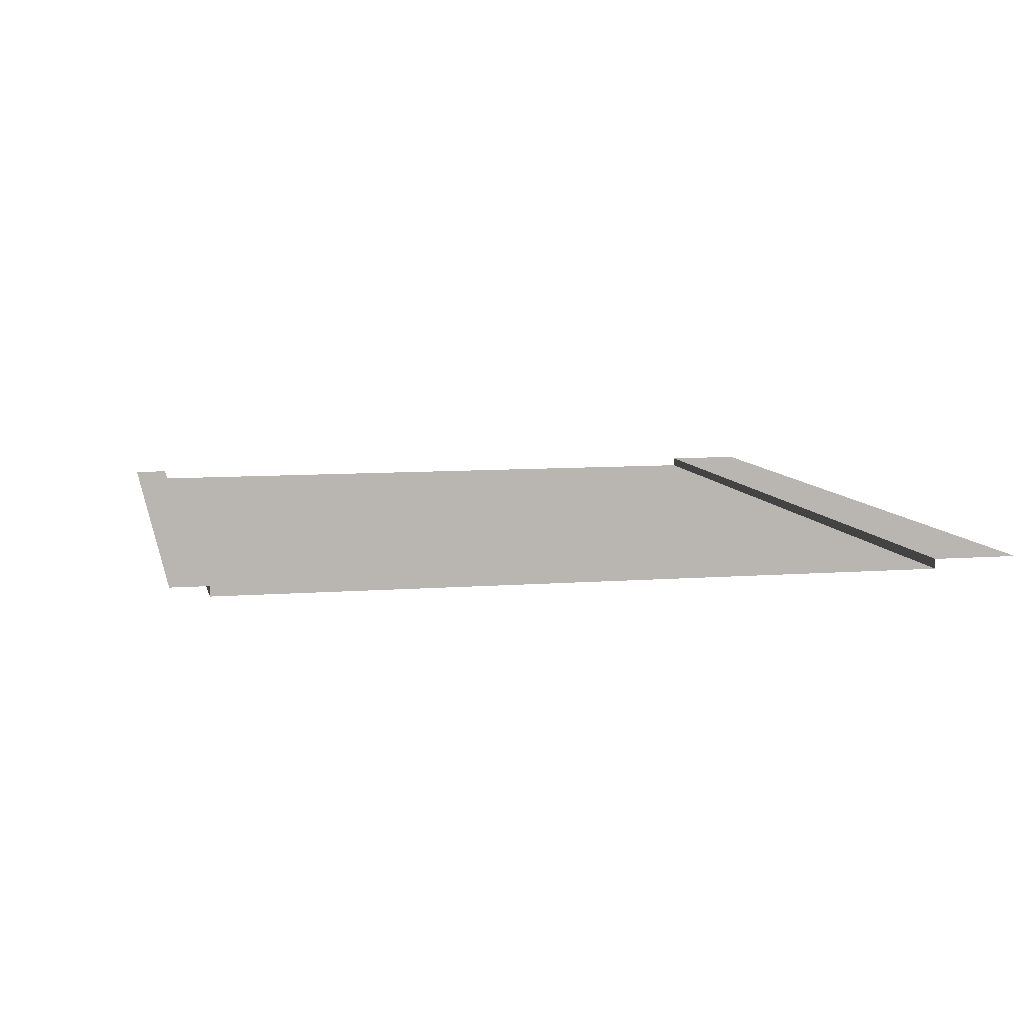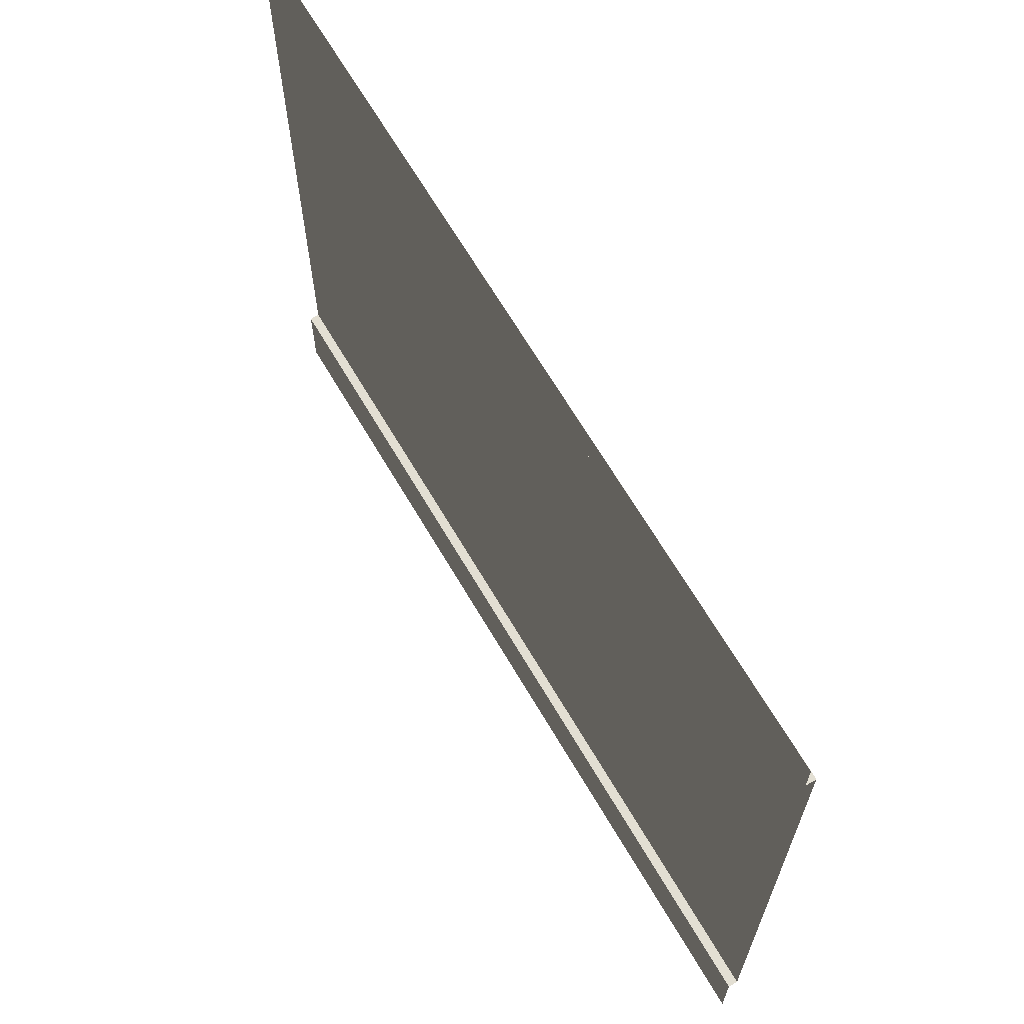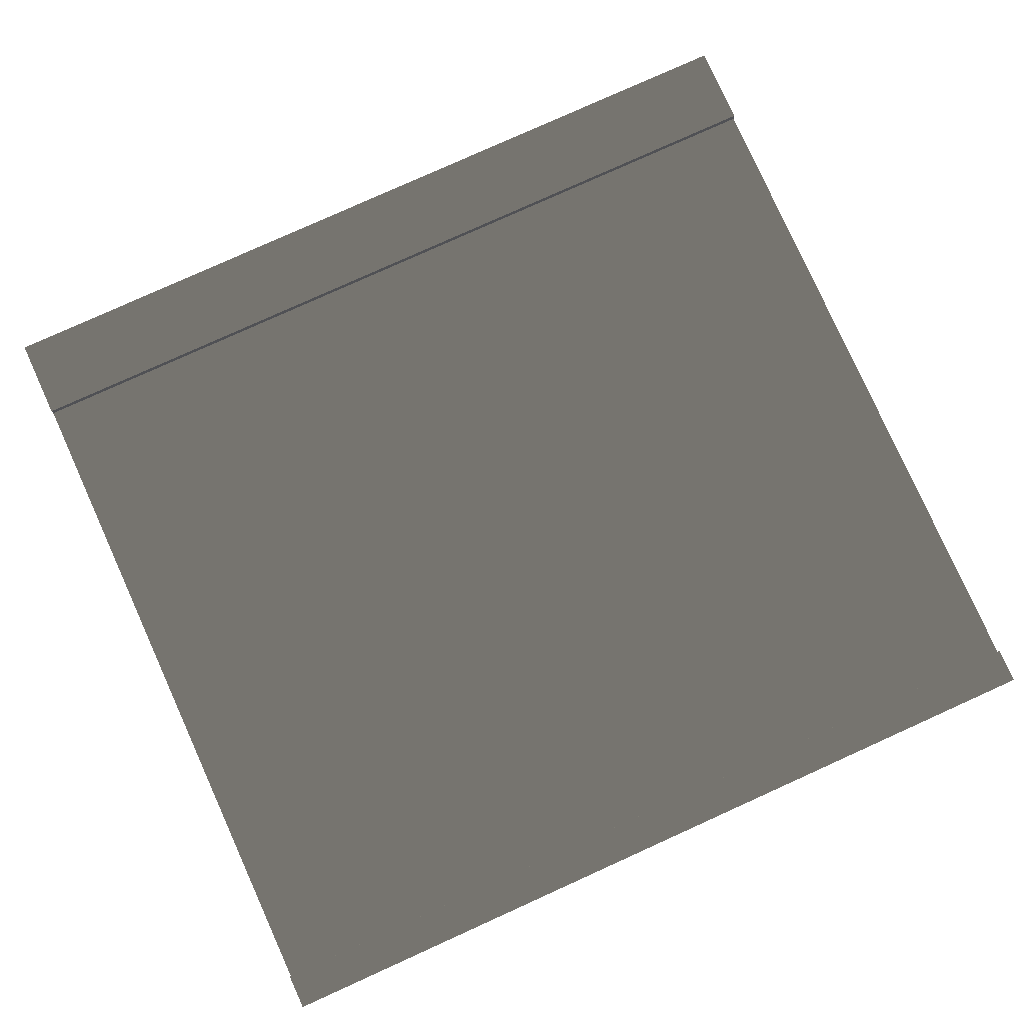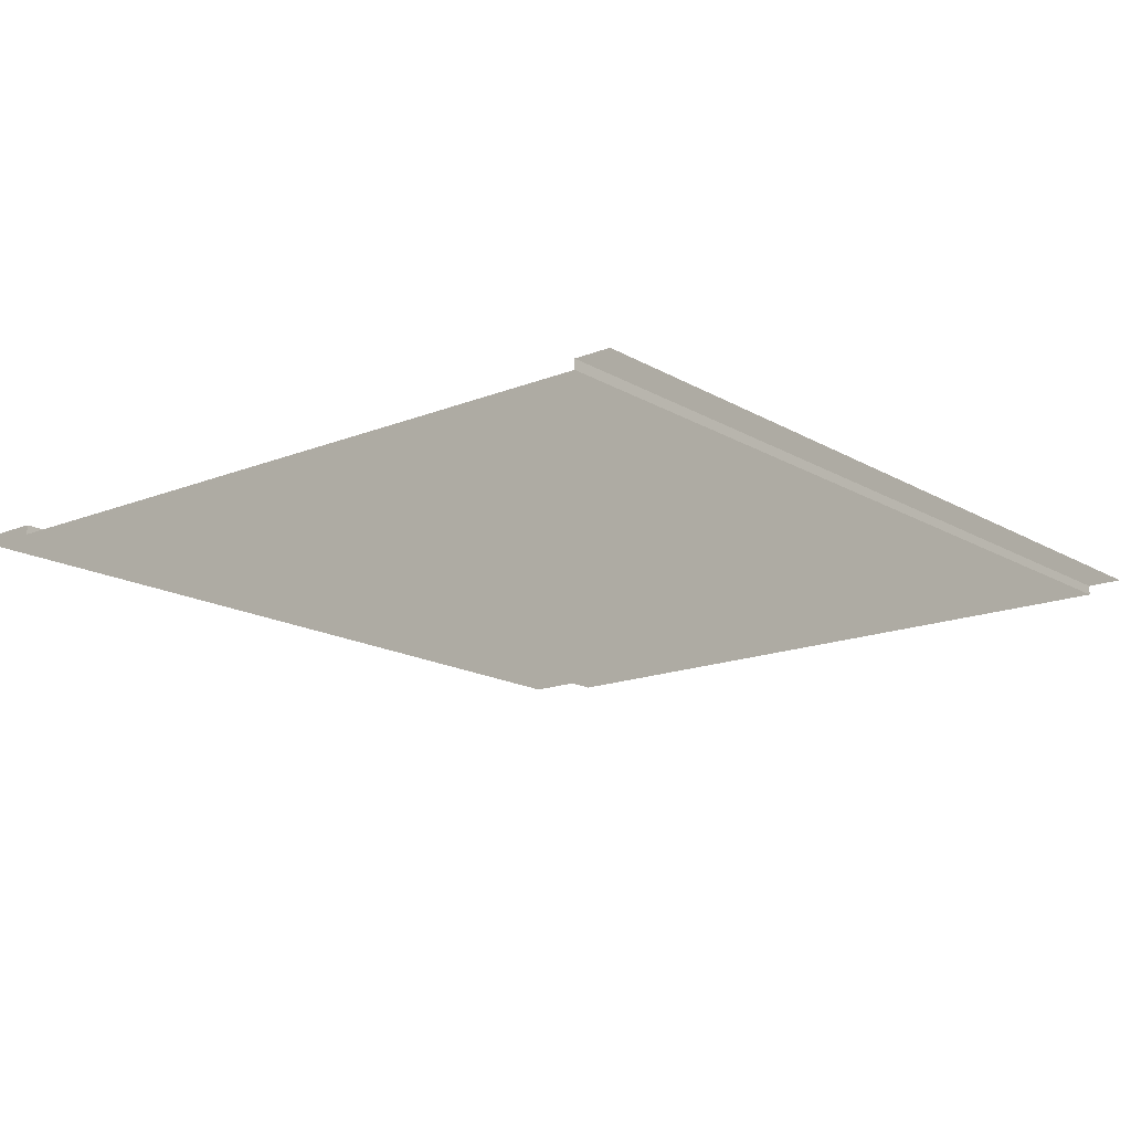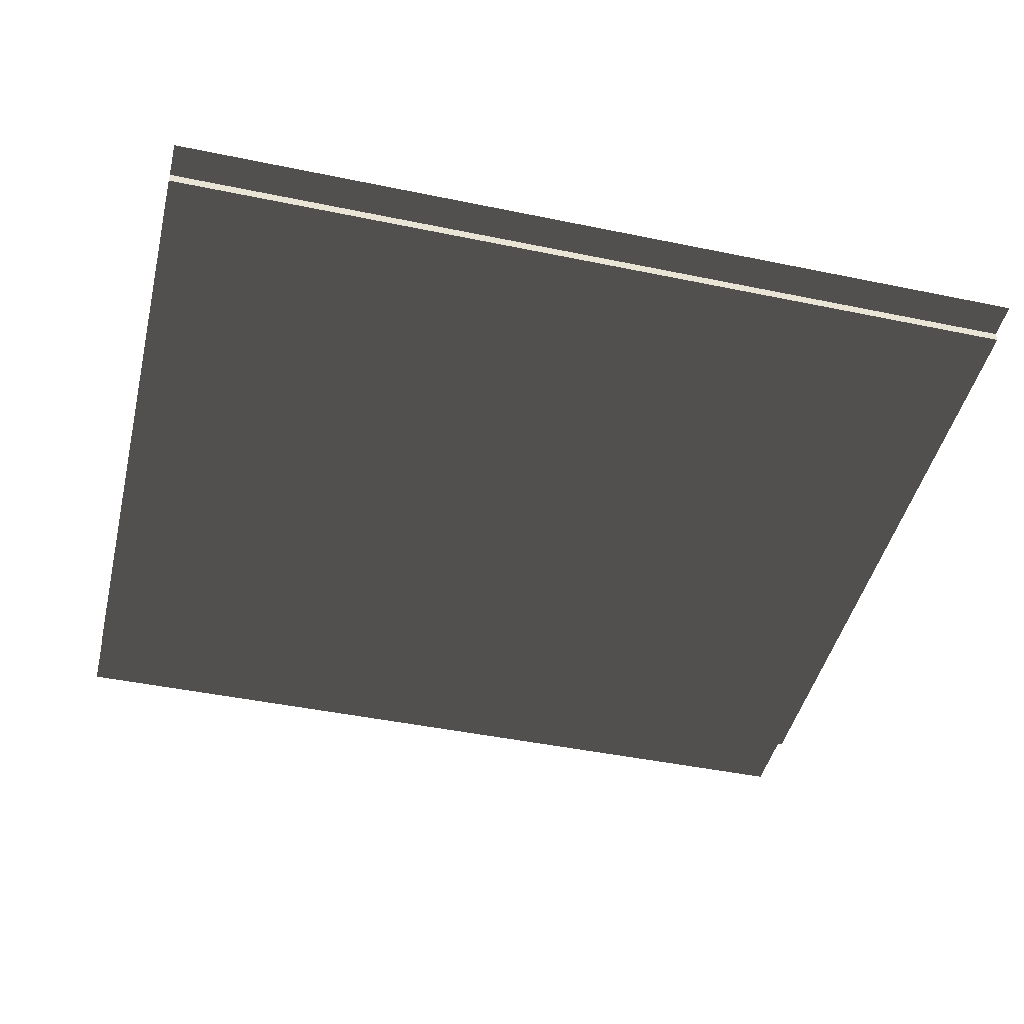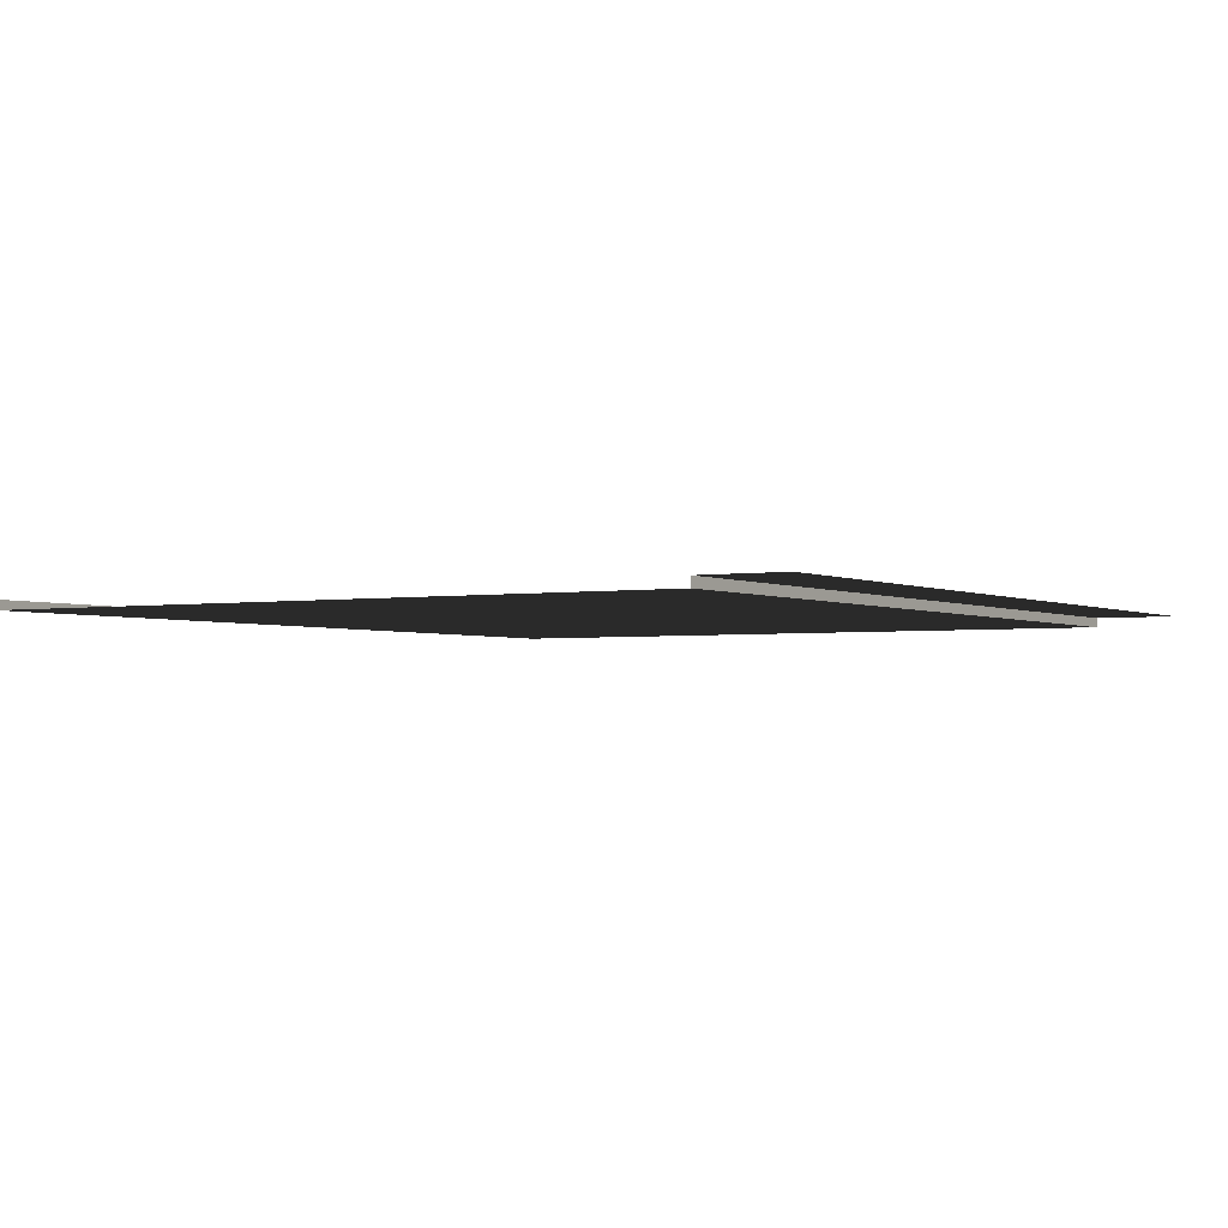
<metadata>
{"format":"obj","ext":"obj","renderer":"f3d","projection":"perspective","resolution":1024,"background":"white","views":[{"elev":8.1,"azim":-102.3,"up":"+Z"},{"elev":67.0,"azim":59.5,"up":"+Y"},{"elev":79.9,"azim":155.7,"up":"+Z"},{"elev":-16.1,"azim":129.8,"up":"+Z"},{"elev":-45.1,"azim":166.5,"up":"+Z"},{"elev":-2.5,"azim":-59.2,"up":"+Z"}]}
</metadata>
<code>
v 5 0.2061 -4.768e-07
v -7.451e-08 0.2061 -4.768e-07
v -7.451e-08 4.208 -4.768e-07
v 5 4.208 -4.768e-07
v 1.833e-06 4.208 0.05487
v -7.451e-08 4.414 0.05487
v 5 4.414 0.05487
v 5 4.208 0.05487
v 5 4.208 0.05487
v 5 4.208 -4.768e-07
v 1.833e-06 4.208 -4.768e-07
v 1.833e-06 4.208 0.05487
v 1.833e-06 -0.2707 0.05487
v -7.451e-08 0.2061 0.05487
v 5 0.2061 0.05487
v 5 -0.2707 0.05487
v -7.451e-08 0.2061 0.05487
v -7.451e-08 0.2061 -4.768e-07
v 5 0.2061 -4.768e-07
v 5 0.2061 0.05487
g Wall_01_Yellow_977_115
f 1 3 2
f 1 4 3
f 5 7 6
f 5 8 7
f 9 11 10
f 9 12 11
f 13 15 14
f 13 16 15
f 17 19 18
f 17 20 19

</code>
